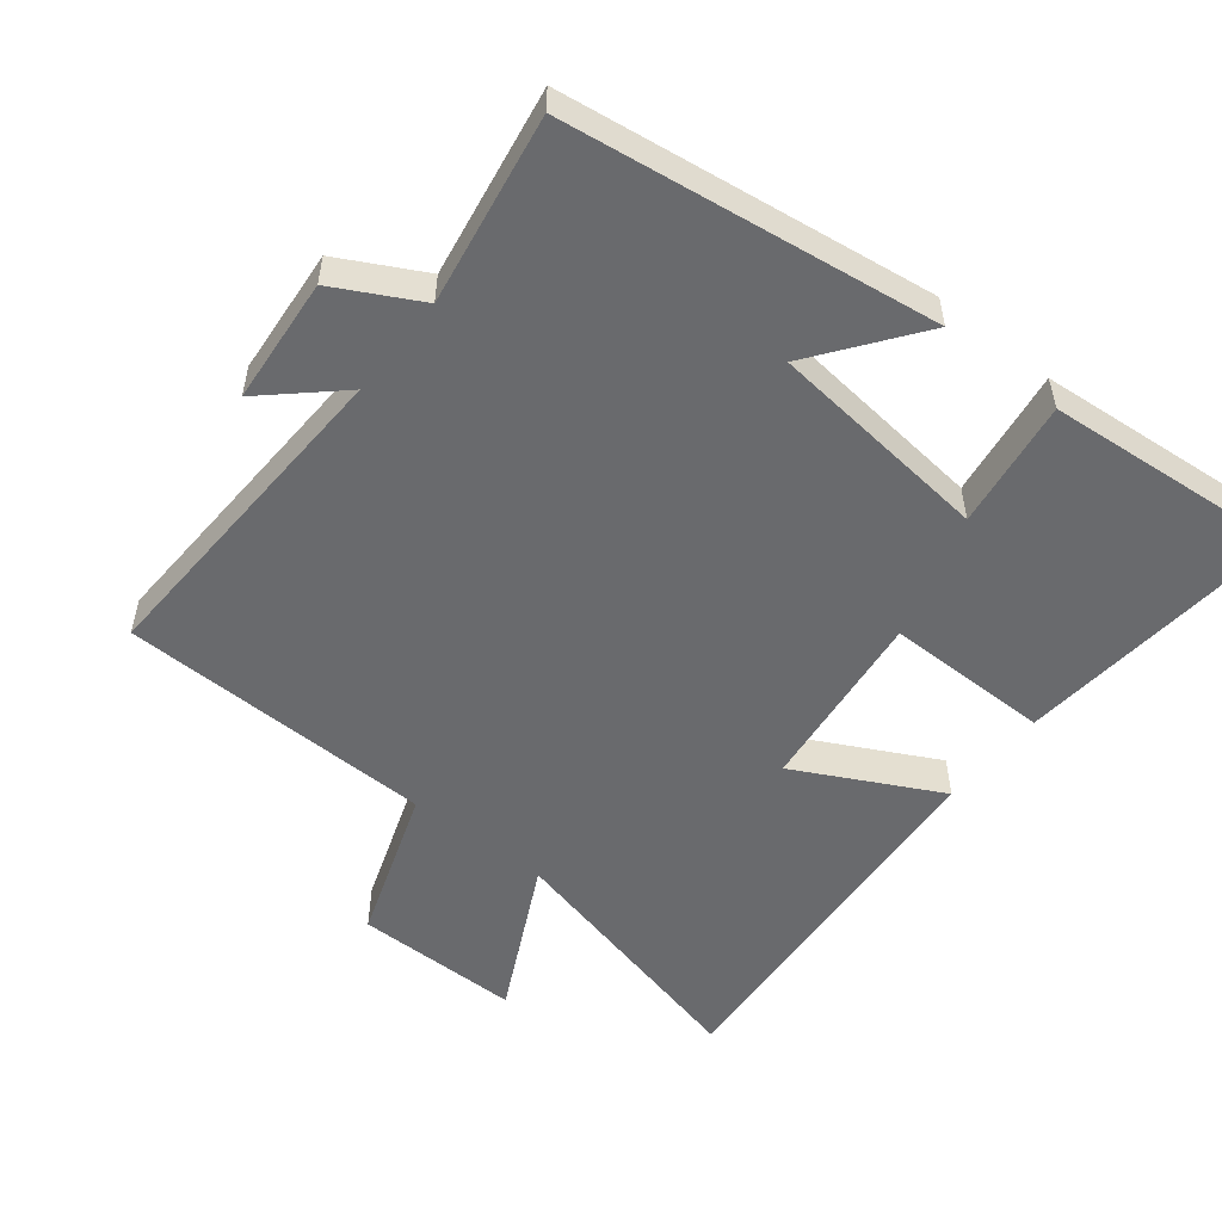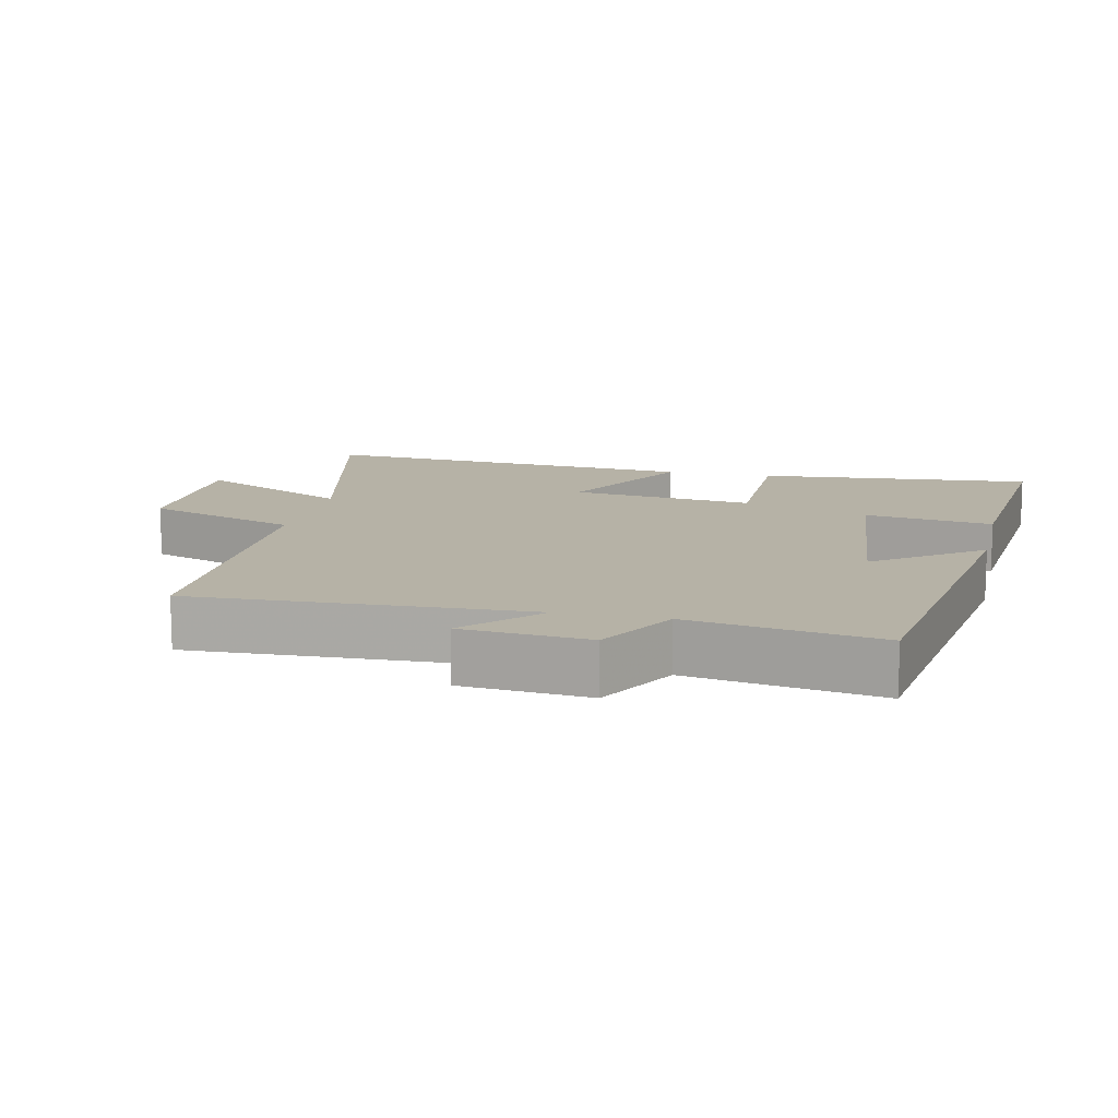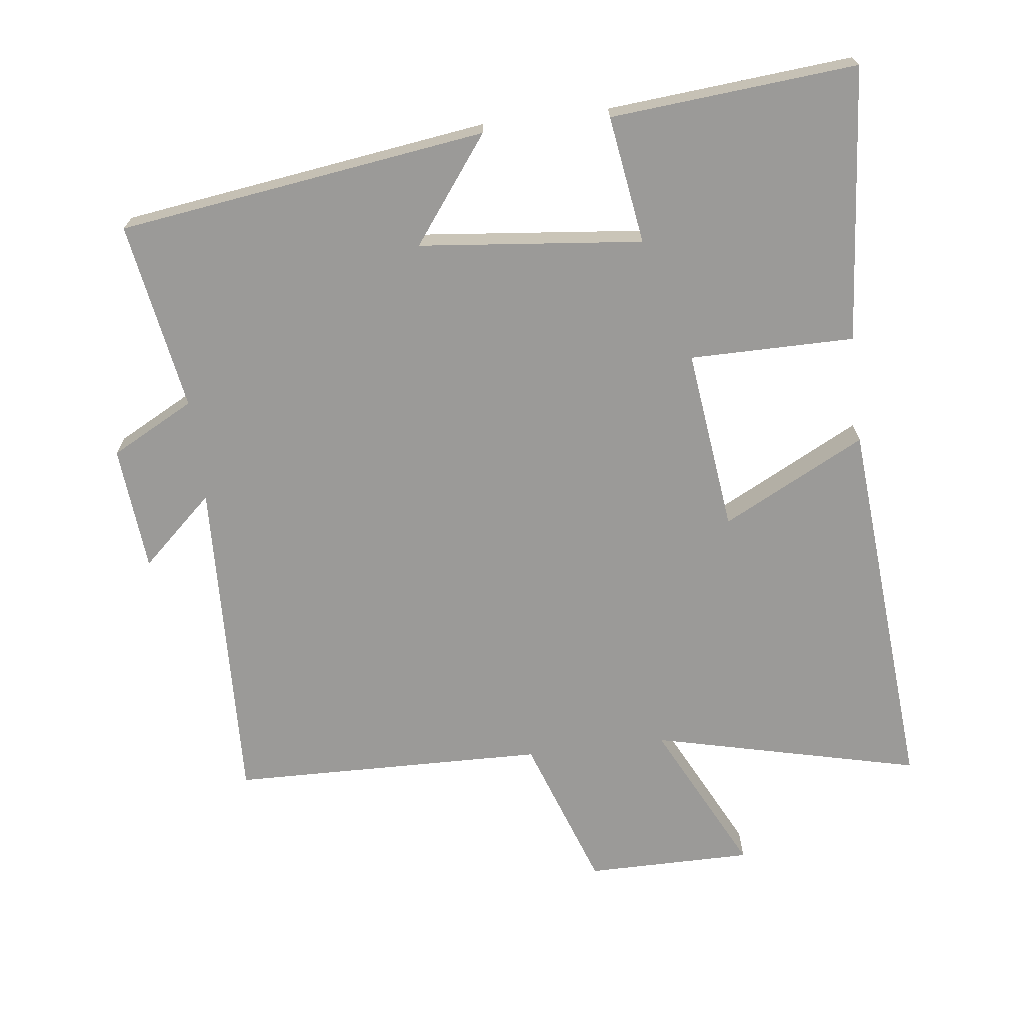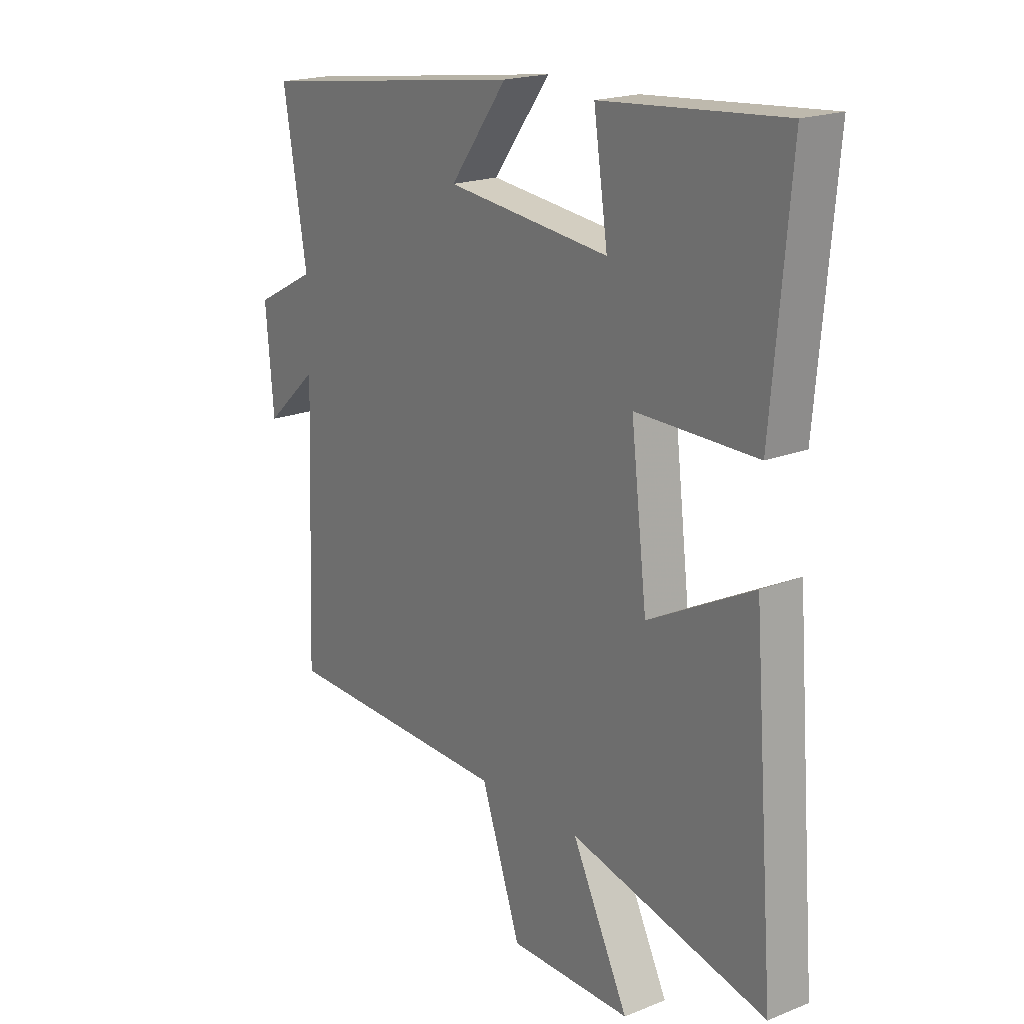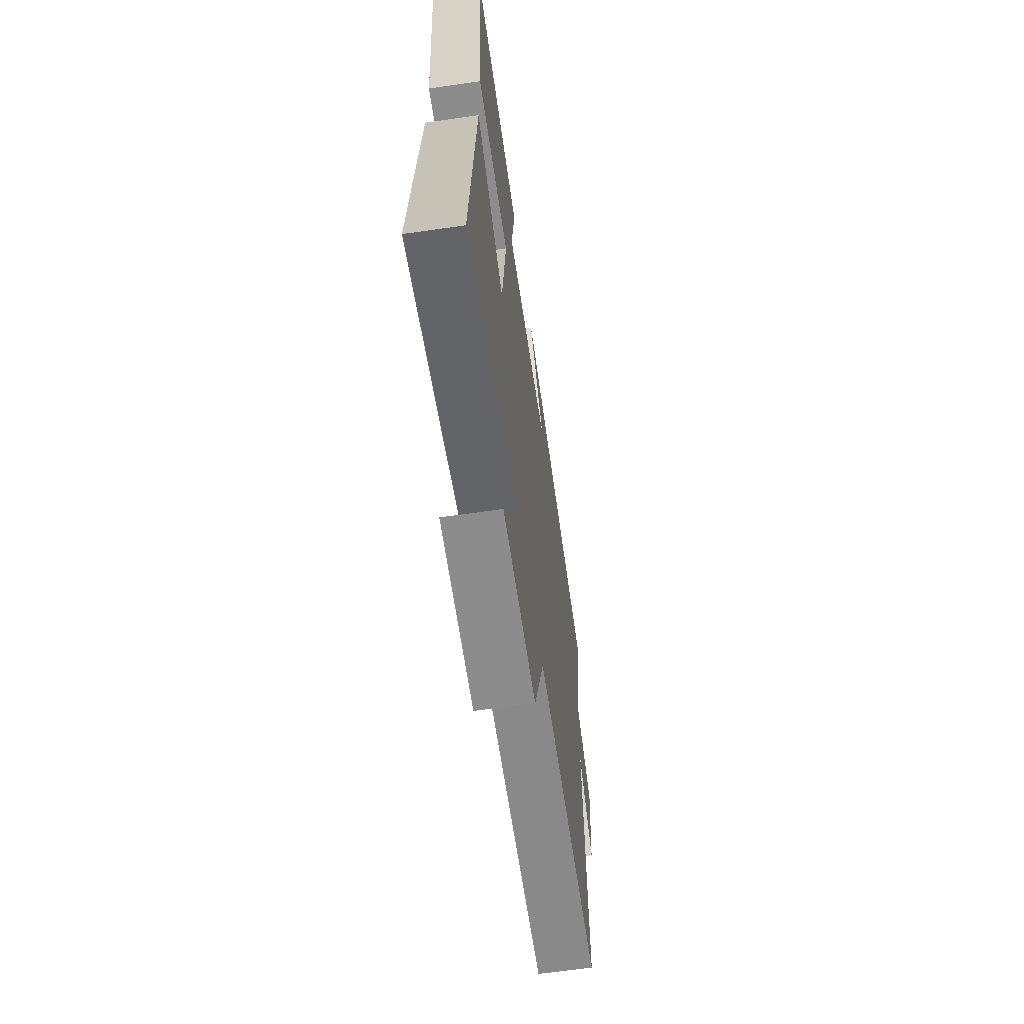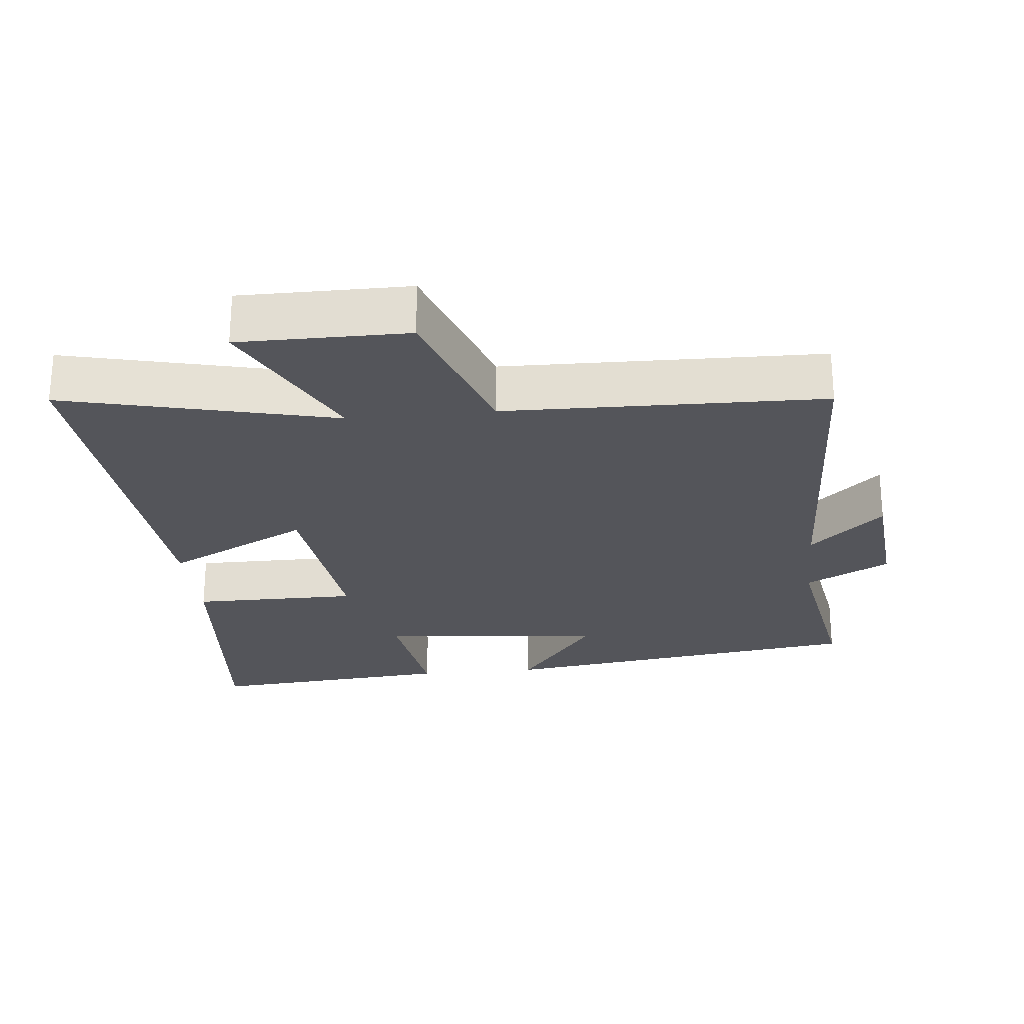
<metadata>
{"format":"obj","ext":"obj","renderer":"f3d","projection":"perspective","resolution":1024,"background":"white","views":[{"elev":-53.0,"azim":-38.5,"up":"+Y"},{"elev":12.2,"azim":-77.2,"up":"+Y"},{"elev":-69.3,"azim":7.0,"up":"+Y"},{"elev":19.6,"azim":53.6,"up":"+Z"},{"elev":-64.3,"azim":98.3,"up":"+Z"},{"elev":-25.0,"azim":-174.2,"up":"+Y"}]}
</metadata>
<code>
v 0.544 0.07 -0.594
v 0.152 0.07 -0.5
v 0.265 0.07 -0.725
v 0.021 0.07 -0.725
v -0.058 0.07 -0.5
v -0.519 0.07 -0.49
v -0.5 0.07 -0.003
v -0.606 0.07 -0.1
v -0.622 0.07 0.084
v -0.5 0.07 0.149
v -0.547 0.07 0.425
v -0.008 0.07 0.5
v -0.122 0.07 0.347
v 0.204 0.07 0.313
v 0.176 0.07 0.5
v 0.536 0.07 0.531
v 0.5 0.07 0.128
v 0.259 0.07 0.128
v 0.291 0.07 -0.14
v 0.5 0.07 -0.032
v 0.544 0 -0.594
v 0.152 0 -0.5
v 0.265 0 -0.725
v 0.021 0 -0.725
v -0.058 0 -0.5
v -0.519 0 -0.49
v -0.5 0 -0.003
v -0.606 0 -0.1
v -0.622 0 0.084
v -0.5 0 0.149
v -0.547 0 0.425
v -0.008 0 0.5
v -0.122 0 0.347
v 0.204 0 0.313
v 0.176 0 0.5
v 0.536 0 0.531
v 0.5 0 0.128
v 0.259 0 0.128
v 0.291 0 -0.14
v 0.5 0 -0.032
f 19 20 1 2
f 18 19 2
f 16 17 18
f 15 16 18
f 14 15 18
f 13 14 18 2
f 10 11 12 13
f 9 10 13
f 8 9 13
f 7 8 13
f 7 13 2
f 6 7 2
f 5 6 2
f 2 3 4 5
f 22 21 40 39
f 22 39 38
f 38 37 36
f 38 36 35
f 38 35 34
f 22 38 34 33
f 33 32 31 30
f 33 30 29
f 33 29 28
f 33 28 27
f 22 33 27
f 22 27 26
f 22 26 25
f 25 24 23 22
f 1 21 22 2
f 2 22 23 3
f 3 23 24 4
f 4 24 25 5
f 5 25 26 6
f 6 26 27 7
f 7 27 28 8
f 8 28 29 9
f 9 29 30 10
f 10 30 31 11
f 11 31 32 12
f 12 32 33 13
f 13 33 34 14
f 14 34 35 15
f 15 35 36 16
f 16 36 37 17
f 17 37 38 18
f 18 38 39 19
f 19 39 40 20
f 20 40 21 1

</code>
